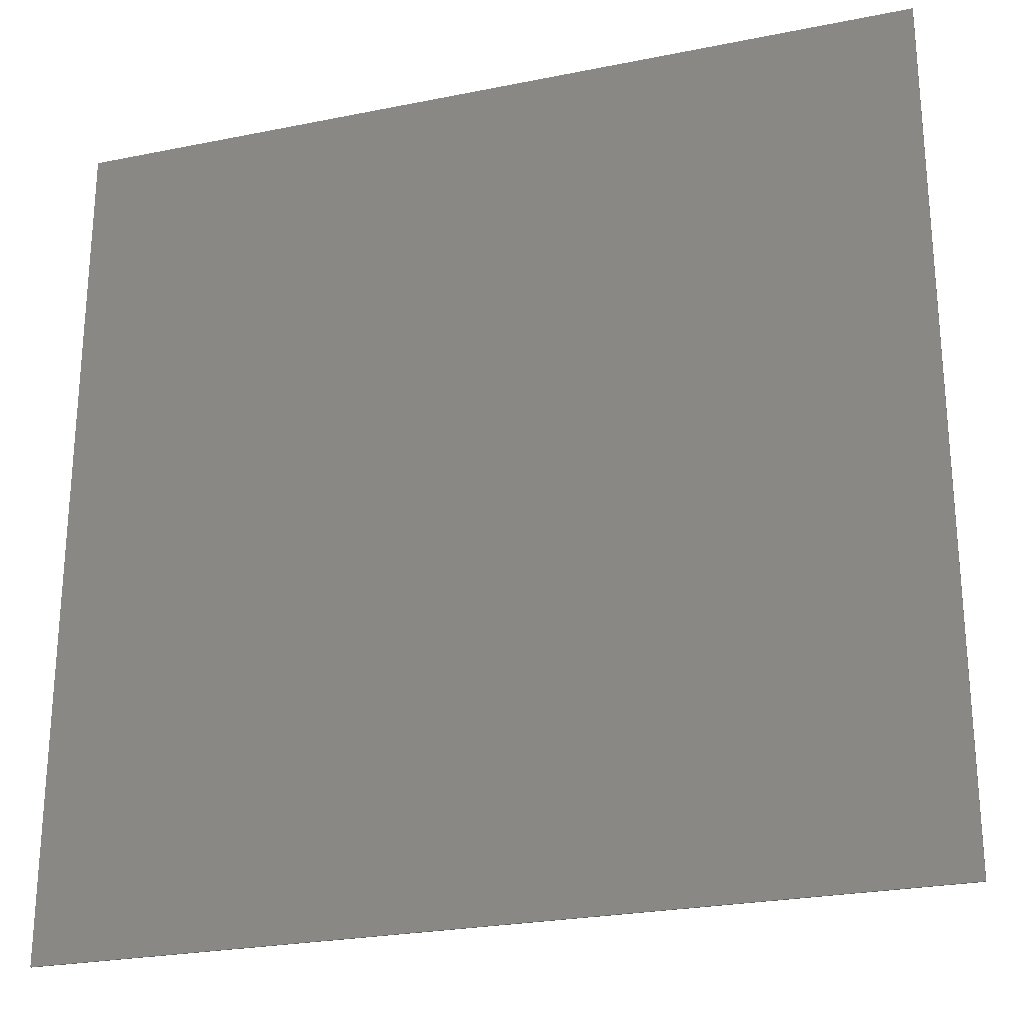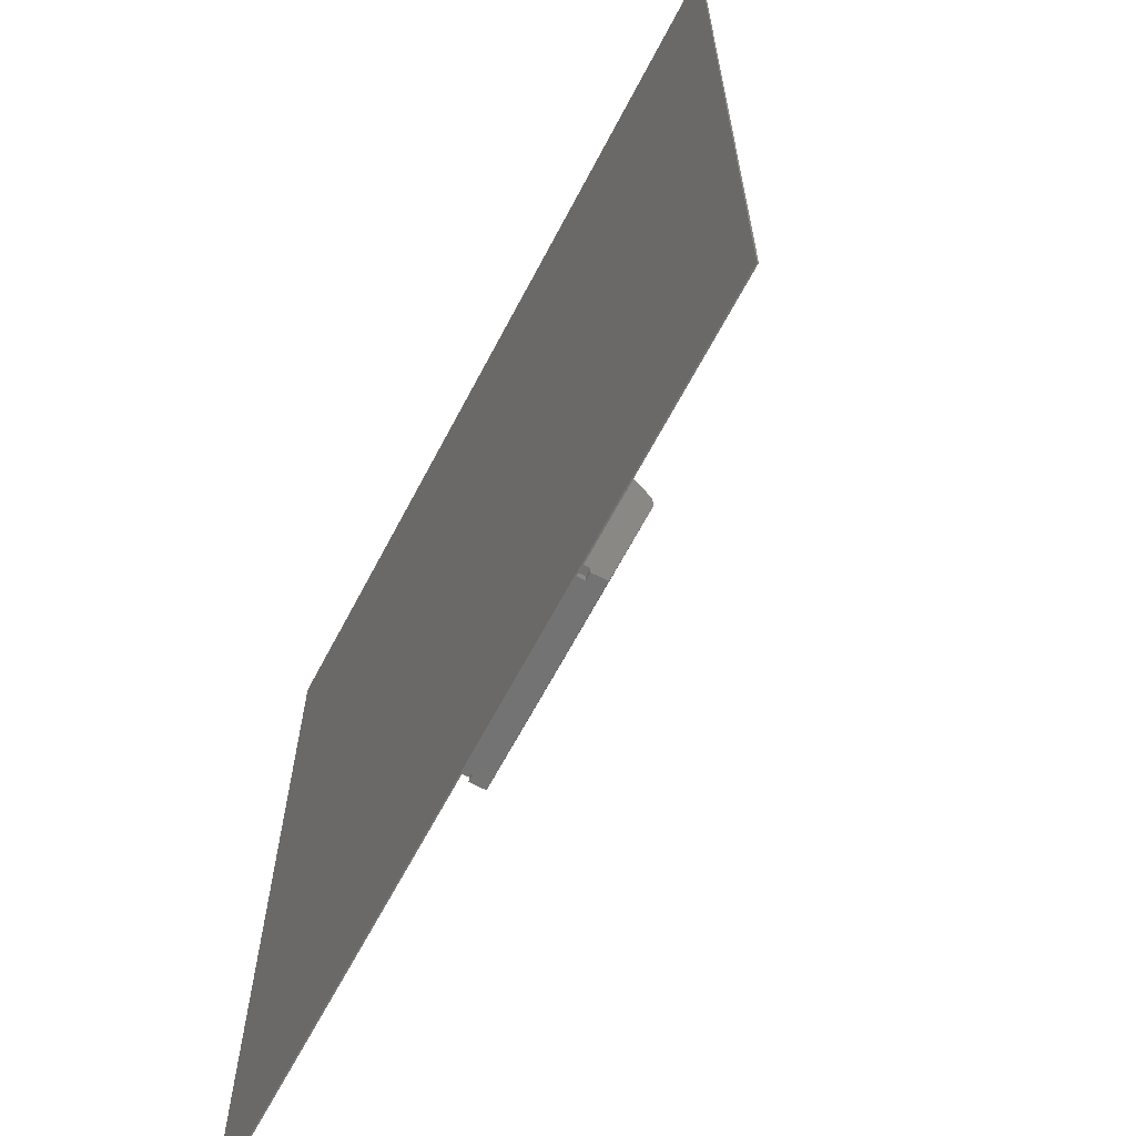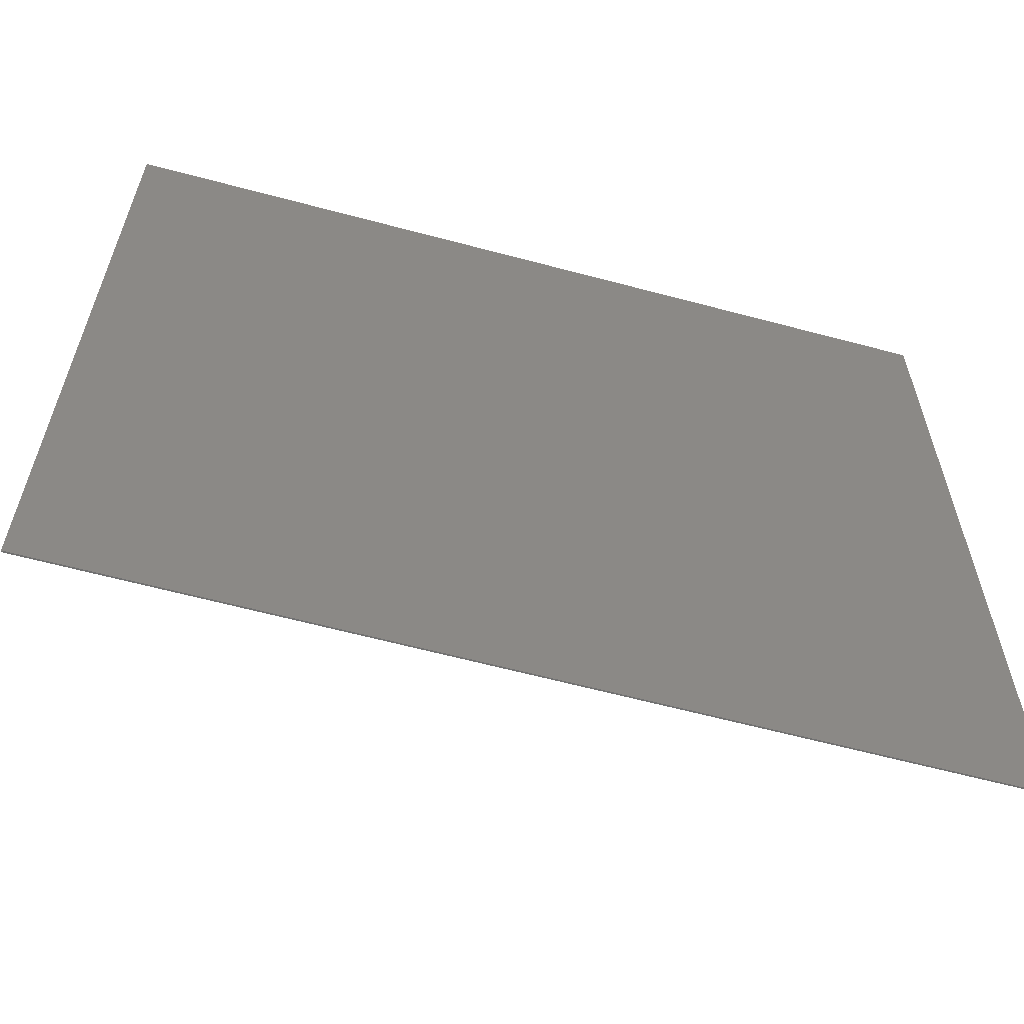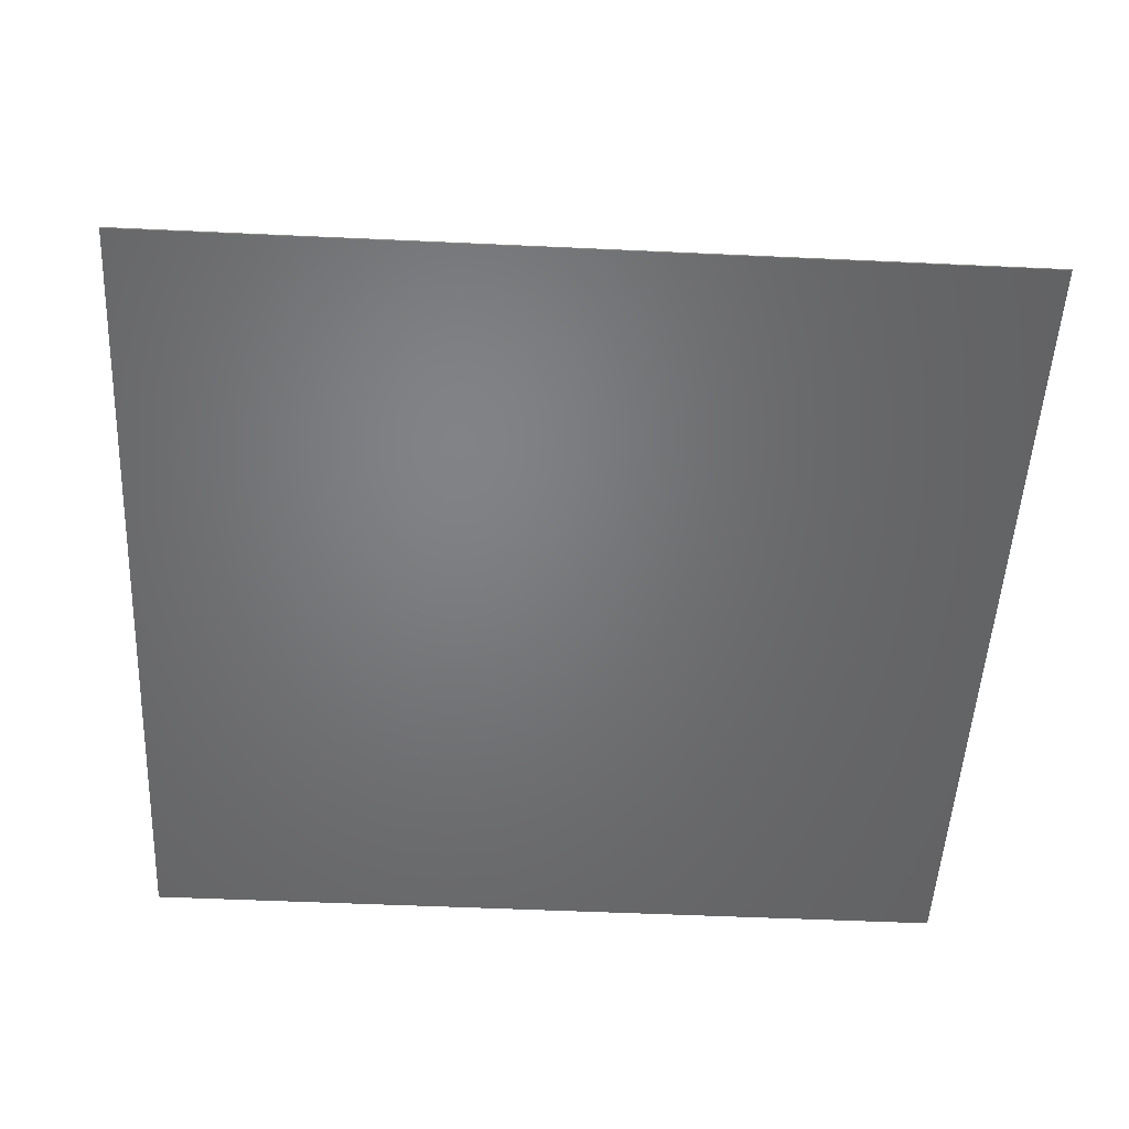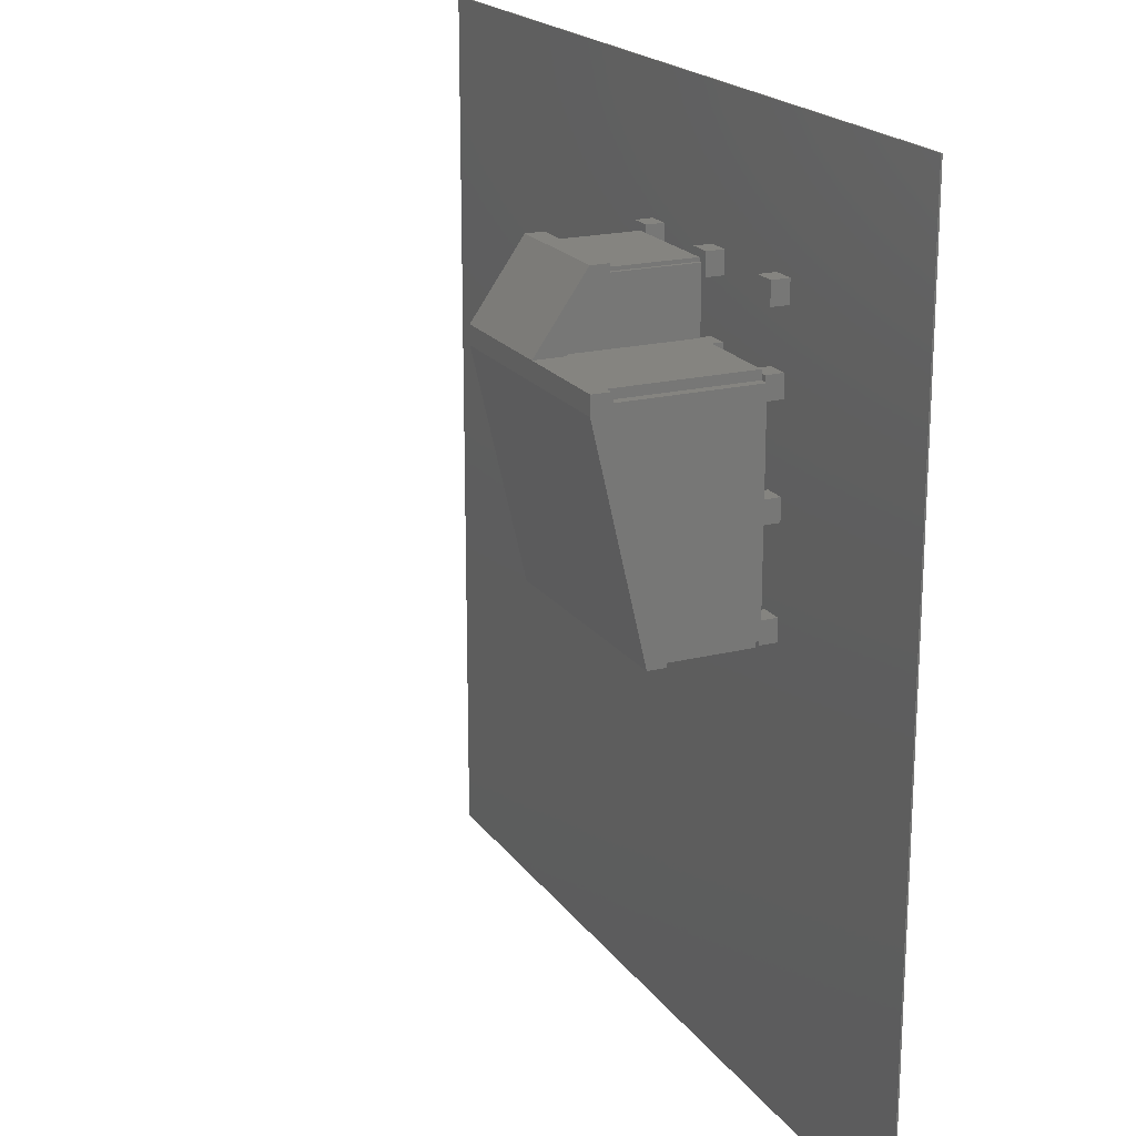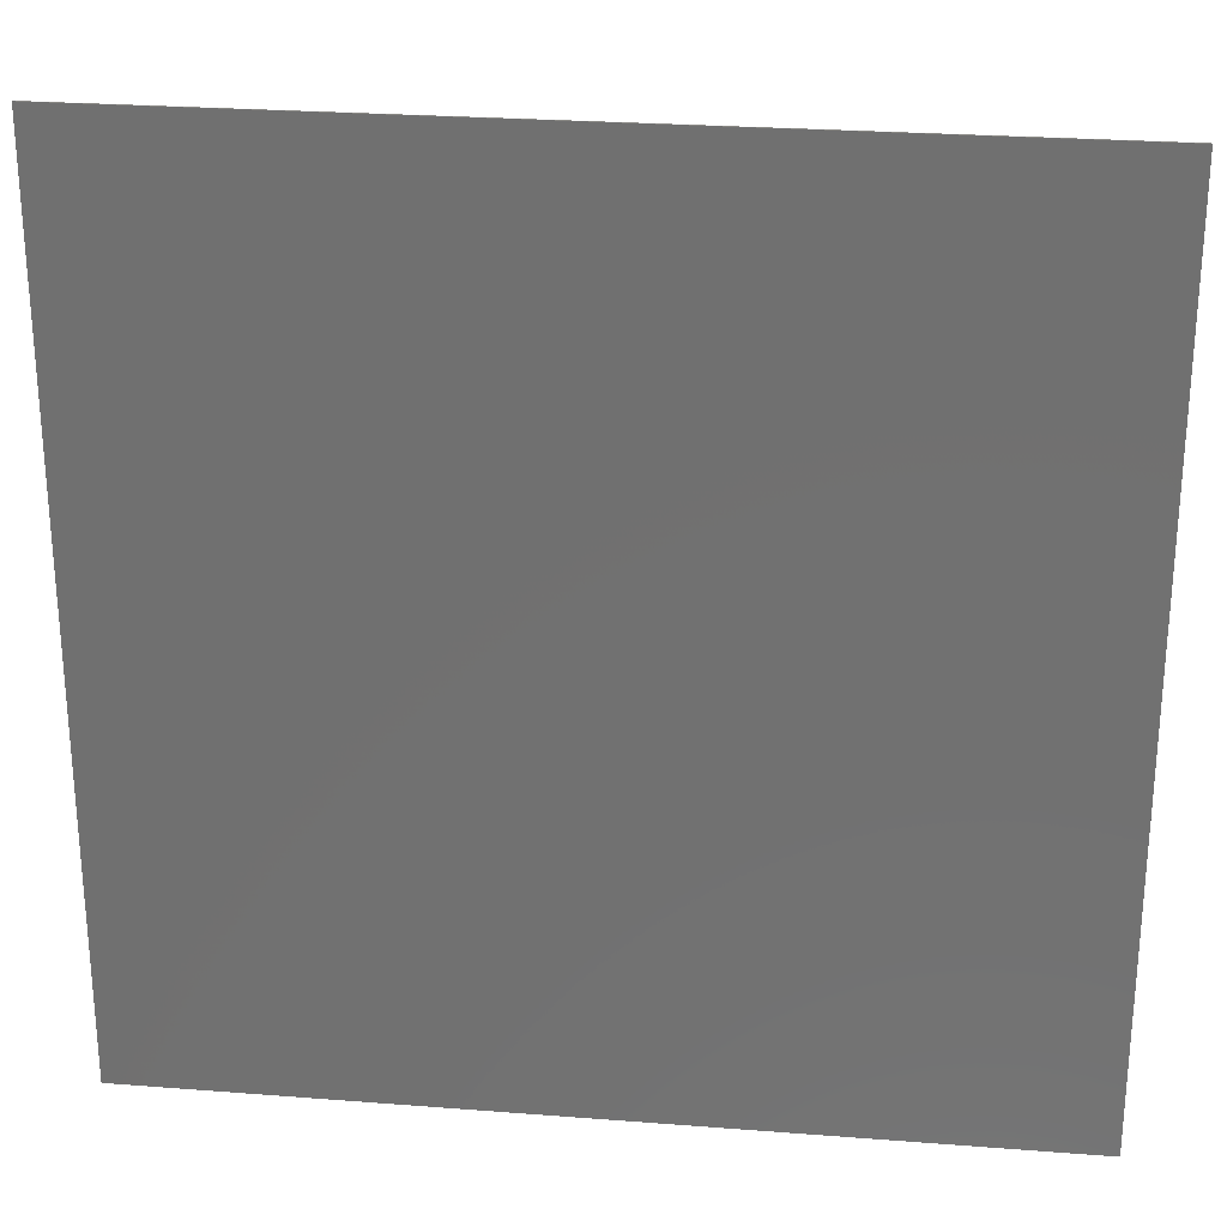
<metadata>
{"format":"stl","ext":"stl","renderer":"f3d","projection":"perspective","resolution":1024,"background":"white","views":[{"elev":-25.2,"azim":-161.9,"up":"+Y"},{"elev":-65.2,"azim":-117.7,"up":"+Y"},{"elev":-62.0,"azim":164.8,"up":"+Y"},{"elev":-50.7,"azim":177.1,"up":"+Z"},{"elev":19.6,"azim":65.1,"up":"+Y"},{"elev":26.0,"azim":-173.0,"up":"+Y"}]}
</metadata>
<code>
# stl→obj: 209 verts, 450 faces
v 5.55 0.25 0
v 5.75 0.25 2.35
v 5.75 0.25 0
v 3.3 0.25 0
v 0.25 0.25 2.35
v 2.7 0.25 0
v 0.45 0.25 0
v 0.25 0.25 0
v 6 -0.25 0
v 5.55 -0.15 0
v 6 -0.15 0
v 3.3 -0.15 0
v 2.7 -0.15 0
v 0.45 -0.15 0
v 0 -0.25 0
v 0 -0.15 0
v 2.7 5.75 0
v 0.45 5.75 0
v 2.7 6.15 0
v 5.55 5.75 0
v 3.3 5.75 0
v 5.55 6.15 0
v 6 6.25 0
v 6 6.15 0
v 3.3 6.15 0
v 3.1 6.25 0
v 2.9 6.25 0
v 3.1 7.7 0
v 0.45 6.15 0
v 0.1 6.25 0
v -0.1 6.15 0
v -0.1 7.7 0
v 0.1 7.7 0
v 2.9 7.7 0
v 5.75 3.3 0
v 6.15 5.55 0
v 6.15 3.3 0
v 5.75 5.55 0
v 5.75 0.45 0
v 6.15 2.7 0
v 6.15 0.45 0
v 5.75 2.7 0
v 6.25 0 0
v 6.15 0 0
v 6.25 6 0
v 6.15 6 0
v -0.25 0 0
v -0.15 0.45 0
v -0.15 0 0
v -0.15 2.7 0
v -0.15 3.3 0
v -0.25 6 0
v -0.15 5.55 0
v -0.15 6 0
v 0.25 2.7 0
v 0.25 0.45 0
v 0.25 5.55 0
v 0.25 3.3 0
v 0 0 0
v -0.15 -0.15 0
v 0.45 0.45 0
v 5.55 0.45 0
v 0.25 5.75 0
v 0.45 5.55 0
v 5.75 5.75 0
v 5.55 5.55 0
v 6.15 6.15 0
v 6 6 0
v 6 0 0
v 6.15 -0.15 0
v -0.15 6.15 0
v -0.1 6 0
v 0.3 8.3 0
v 0 8.1 0
v 0.3 8.1 0
v -0.1 8 0
v 0 8 0
v -0.3 8.3 0
v -0.3 7.7 0
v 3.3 8.3 0
v 3.1 8 0
v 3.3 7.7 0
v 3 8.1 0
v 2.7 8.3 0
v 2.7 8.1 0
v 3 8 0
v 2.7 7.9 0
v 2.9 7.9 0
v 2.7 7.7 0
v 0.1 7.9 0
v 0.3 7.7 0
v 0.3 7.9 0
v 0.45 2.7 0
v 0.45 3.3 0
v 5.55 3.3 0
v 5.55 2.7 0
v 3.3 5.55 0
v 2.7 5.55 0
v 2.7 0.45 0
v 3.3 0.45 0
v 6 0 2.35
v 6 -0.25 2.35
v 0 0 2.35
v 0 -0.25 2.35
v -0.25 -0.25 2.85
v -0.25 -0.25 2.35
v 6.25 -0.25 2.85
v 6.25 -0.25 2.35
v 5.75 5.75 3.633
v 6.25 6 3.692
v 6 6 3.692
v 6.25 0 2.35
v 6.25 5.75 4.25
v 6.25 6.25 4.25
v 6.25 6.25 3.75
v 0.25 5.75 3.633
v 6 6.25 3.75
v 3.25 6.25 4.25
v 3.25 6.25 3.4
v 3.1 6.25 3.4
v 0.1 6.25 3.4
v 2.9 6.25 3.4
v -0.25 0 2.35
v -0.25 6 3.575
v -0.25 5.75 4.25
v -0.25 7.75 2.35
v -0.25 8.25 2.85
v -0.25 8.25 2.35
v -0.25 6.25 4.25
v -0.1 6 3.575
v 3.1 7.75 2.35
v 3.1 8 2.35
v 3 8 2.35
v 2.9 7.75 2.35
v 2.9 7.9 2.35
v 0.1 7.9 2.35
v 0 8.1 2.35
v 0 8 2.35
v 3 8.1 2.35
v 0.1 7.75 2.35
v -0.1 8 2.35
v -0.1 7.75 2.35
v 3.25 8.25 2.85
v 3.25 7.75 2.35
v 3.25 8.25 2.35
v 0.45 0.45 -0.48
v 0.45 -0.15 -0.48
v -0.15 0.45 -0.48
v -0.15 -0.15 -0.48
v 0.45 3.3 -0.48
v 0.45 2.7 -0.48
v -0.15 2.7 -0.48
v -0.15 3.3 -0.48
v 0.45 6.15 -0.48
v 0.45 5.55 -0.48
v -0.15 6.15 -0.48
v -0.15 5.55 -0.48
v 3.3 0.45 -0.48
v 3.3 -0.15 -0.48
v 2.7 0.45 -0.48
v 2.7 -0.15 -0.48
v 3.3 2.7 0
v 3.3 3.3 -0.48
v 3.3 3.3 0
v 3.3 2.7 -0.48
v 2.7 3.3 0
v 2.7 2.7 0
v 2.7 2.7 -0.48
v 2.7 3.3 -0.48
v 3.3 6.15 -0.48
v 3.3 5.55 -0.48
v 2.7 6.15 -0.48
v 2.7 5.55 -0.48
v 6.15 0.45 -0.48
v 6.15 -0.15 -0.48
v 5.55 0.45 -0.48
v 5.55 -0.15 -0.48
v 6.15 3.3 -0.48
v 6.15 2.7 -0.48
v 5.55 2.7 -0.48
v 5.55 3.3 -0.48
v 6.15 6.15 -0.48
v 6.15 5.55 -0.48
v 5.55 6.15 -0.48
v 5.55 5.55 -0.48
v 0.3 8.3 -0.48
v 0.3 7.7 -0.48
v -0.3 7.7 -0.48
v -0.3 8.3 -0.48
v 3.3 8.3 -0.48
v 3.3 7.7 -0.48
v 2.7 8.3 -0.48
v 2.7 7.7 -0.48
v 6.3 7.7 0
v 6.3 8.3 -0.48
v 6.3 8.3 0
v 6.3 7.7 -0.48
v 5.7 8.3 0
v 5.7 7.7 0
v 5.7 7.7 -0.48
v 5.7 8.3 -0.48
v 12 -12 -0.48
v 12 12 -0.52
v 12 12 -0.48
v 12 -12 -0.52
v -12 12 -0.48
v -12 -12 -0.48
v -12 -12 -0.52
v -12 12 -0.52
f 1 2 3
f 4 2 1
f 2 4 5
f 6 5 4
f 7 5 6
f 5 7 8
f 9 10 11
f 10 12 1
f 9 12 10
f 9 13 12
f 13 14 6
f 15 13 9
f 13 15 14
f 14 15 16
f 1 12 4
f 6 14 7
f 17 18 19
f 20 21 22
f 22 23 24
f 25 22 21
f 26 22 25
f 22 26 23
f 26 27 28
f 25 27 26
f 19 27 25
f 29 19 18
f 19 29 27
f 29 30 27
f 31 30 29
f 32 30 31
f 30 32 33
f 28 27 34
f 35 36 37
f 36 35 38
f 39 40 41
f 40 39 42
f 41 43 44
f 40 43 41
f 43 40 45
f 37 45 40
f 36 45 37
f 45 36 46
f 47 48 49
f 48 47 50
f 50 47 51
f 52 51 47
f 51 52 53
f 53 52 54
f 48 55 56
f 55 48 50
f 51 57 58
f 57 51 53
f 49 16 59
f 16 49 60
f 56 7 61
f 7 56 8
f 62 3 39
f 3 62 1
f 63 64 18
f 64 63 57
f 20 38 65
f 38 20 66
f 24 46 67
f 46 24 68
f 69 70 44
f 70 69 11
f 71 72 31
f 72 71 54
f 73 74 75
f 74 76 77
f 78 74 73
f 78 76 74
f 79 76 78
f 76 79 32
f 80 81 82
f 80 83 81
f 84 83 80
f 83 84 85
f 82 81 28
f 81 83 86
f 87 34 88
f 34 87 89
f 90 91 92
f 91 90 33
f 58 93 94
f 93 58 55
f 95 42 35
f 42 95 96
f 17 97 21
f 97 17 98
f 99 4 100
f 4 99 6
f 92 85 87
f 85 92 75
f 101 11 69
f 102 11 101
f 11 102 9
f 16 103 59
f 104 16 15
f 16 104 103
f 15 102 104
f 102 15 9
f 104 105 106
f 105 104 107
f 102 107 104
f 107 102 108
f 38 109 65
f 35 109 38
f 2 35 42
f 2 42 39
f 2 39 3
f 35 2 109
f 46 110 45
f 110 46 111
f 111 46 68
f 44 101 69
f 101 44 112
f 112 44 43
f 107 112 113
f 112 107 108
f 114 110 115
f 113 110 114
f 112 110 113
f 110 112 45
f 45 112 43
f 18 116 63
f 17 116 18
f 116 17 109
f 21 109 17
f 20 109 21
f 109 20 65
f 117 114 115
f 114 117 118
f 117 119 118
f 23 119 117
f 26 119 23
f 119 26 120
f 27 121 122
f 121 27 30
f 111 23 117
f 23 111 24
f 24 111 68
f 123 124 52
f 123 52 47
f 124 123 125
f 105 123 106
f 123 105 125
f 126 127 128
f 124 127 126
f 127 124 129
f 129 124 125
f 54 130 72
f 130 54 124
f 124 54 52
f 49 123 47
f 123 49 103
f 103 49 59
f 116 57 63
f 116 58 57
f 5 58 116
f 58 5 55
f 55 5 56
f 56 5 8
f 131 81 132
f 131 28 81
f 26 131 120
f 131 26 28
f 81 133 132
f 133 81 86
f 88 134 135
f 34 134 88
f 27 134 34
f 134 27 122
f 92 136 90
f 136 92 135
f 87 135 92
f 135 87 88
f 77 137 74
f 137 77 138
f 85 139 83
f 139 85 137
f 75 137 85
f 137 75 74
f 133 83 139
f 83 133 86
f 140 90 136
f 140 33 90
f 30 140 121
f 140 30 33
f 77 141 138
f 141 77 76
f 76 142 141
f 32 142 76
f 31 142 32
f 72 142 31
f 142 72 130
f 118 113 114
f 125 118 129
f 118 125 113
f 125 107 113
f 107 125 105
f 111 115 110
f 115 111 117
f 5 109 2
f 109 5 116
f 106 103 104
f 103 106 123
f 102 112 108
f 112 102 101
f 127 118 143
f 118 127 129
f 142 126 141
f 138 141 137
f 132 144 131
f 144 132 145
f 139 132 133
f 132 139 145
f 137 145 139
f 137 128 145
f 141 128 137
f 128 141 126
f 140 135 134
f 135 140 136
f 143 144 145
f 119 143 118
f 143 119 144
f 120 144 119
f 144 120 131
f 124 142 130
f 142 124 126
f 121 134 122
f 134 121 140
f 145 127 143
f 127 145 128
f 7 146 61
f 147 7 14
f 7 147 146
f 148 49 48
f 149 49 148
f 49 149 60
f 146 56 61
f 148 56 146
f 56 148 48
f 149 16 60
f 147 16 149
f 16 147 14
f 93 150 94
f 150 93 151
f 152 51 153
f 51 152 50
f 150 58 94
f 153 58 150
f 58 153 51
f 152 55 50
f 151 55 152
f 55 151 93
f 18 154 29
f 155 18 64
f 18 155 154
f 156 54 71
f 157 54 156
f 54 157 53
f 154 31 29
f 156 31 154
f 31 156 71
f 157 57 53
f 155 57 157
f 57 155 64
f 4 158 100
f 159 4 12
f 4 159 158
f 160 6 99
f 161 6 160
f 6 161 13
f 158 99 100
f 99 158 160
f 161 12 13
f 12 161 159
f 162 163 164
f 163 162 165
f 166 162 164
f 162 166 167
f 168 166 169
f 166 168 167
f 163 166 164
f 166 163 169
f 168 162 167
f 162 168 165
f 21 170 25
f 171 21 97
f 21 171 170
f 172 17 19
f 173 17 172
f 17 173 98
f 170 19 25
f 19 170 172
f 173 97 98
f 97 173 171
f 44 174 41
f 175 44 70
f 44 175 174
f 176 1 62
f 177 1 176
f 1 177 10
f 174 39 41
f 176 39 174
f 39 176 62
f 177 11 10
f 175 11 177
f 11 175 70
f 40 178 37
f 178 40 179
f 180 95 181
f 95 180 96
f 178 35 37
f 181 35 178
f 35 181 95
f 180 42 96
f 179 42 180
f 42 179 40
f 46 182 67
f 183 46 36
f 46 183 182
f 184 20 22
f 185 20 184
f 20 185 66
f 182 24 67
f 184 24 182
f 24 184 22
f 185 38 66
f 183 38 185
f 38 183 36
f 75 186 73
f 92 186 75
f 187 92 91
f 92 187 186
f 188 78 189
f 78 188 79
f 186 78 73
f 78 186 189
f 188 32 79
f 32 188 33
f 187 33 188
f 33 187 91
f 82 190 80
f 190 82 191
f 192 85 84
f 192 87 85
f 193 87 192
f 87 193 89
f 190 84 80
f 84 190 192
f 193 34 89
f 34 193 28
f 191 28 193
f 28 191 82
f 194 195 196
f 195 194 197
f 198 194 196
f 194 198 199
f 200 198 201
f 198 200 199
f 195 198 196
f 198 195 201
f 200 194 199
f 194 200 197
f 202 203 204
f 203 202 205
f 152 146 151
f 146 152 148
f 157 150 155
f 150 157 153
f 168 158 165
f 158 168 160
f 173 163 171
f 163 173 169
f 180 174 179
f 174 180 176
f 185 178 183
f 178 185 181
f 200 182 197
f 182 200 184
f 197 204 195
f 204 201 195
f 191 200 201
f 171 185 184
f 185 171 181
f 181 163 180
f 165 180 163
f 171 184 170
f 200 191 184
f 191 201 190
f 204 190 201
f 204 192 190
f 187 193 192
f 155 173 172
f 173 155 169
f 169 150 168
f 151 168 150
f 155 172 154
f 154 193 187
f 187 192 186
f 204 186 192
f 204 189 186
f 189 206 188
f 206 189 204
f 182 204 197
f 204 182 183
f 178 204 183
f 179 204 178
f 174 204 179
f 175 204 174
f 204 175 202
f 177 202 175
f 181 171 163
f 180 165 176
f 158 176 165
f 176 158 177
f 159 177 158
f 177 159 202
f 161 202 159
f 169 155 150
f 168 151 160
f 146 160 151
f 160 146 161
f 147 161 146
f 161 147 202
f 149 202 147
f 148 206 149
f 149 207 202
f 207 149 206
f 184 191 170
f 193 170 191
f 170 193 172
f 193 154 172
f 187 156 154
f 206 156 188
f 156 206 157
f 157 206 153
f 153 206 152
f 152 206 148
f 188 156 187
f 208 203 205
f 203 208 209
f 208 206 209
f 206 208 207
f 203 206 204
f 206 203 209
f 208 202 207
f 202 208 205

</code>
